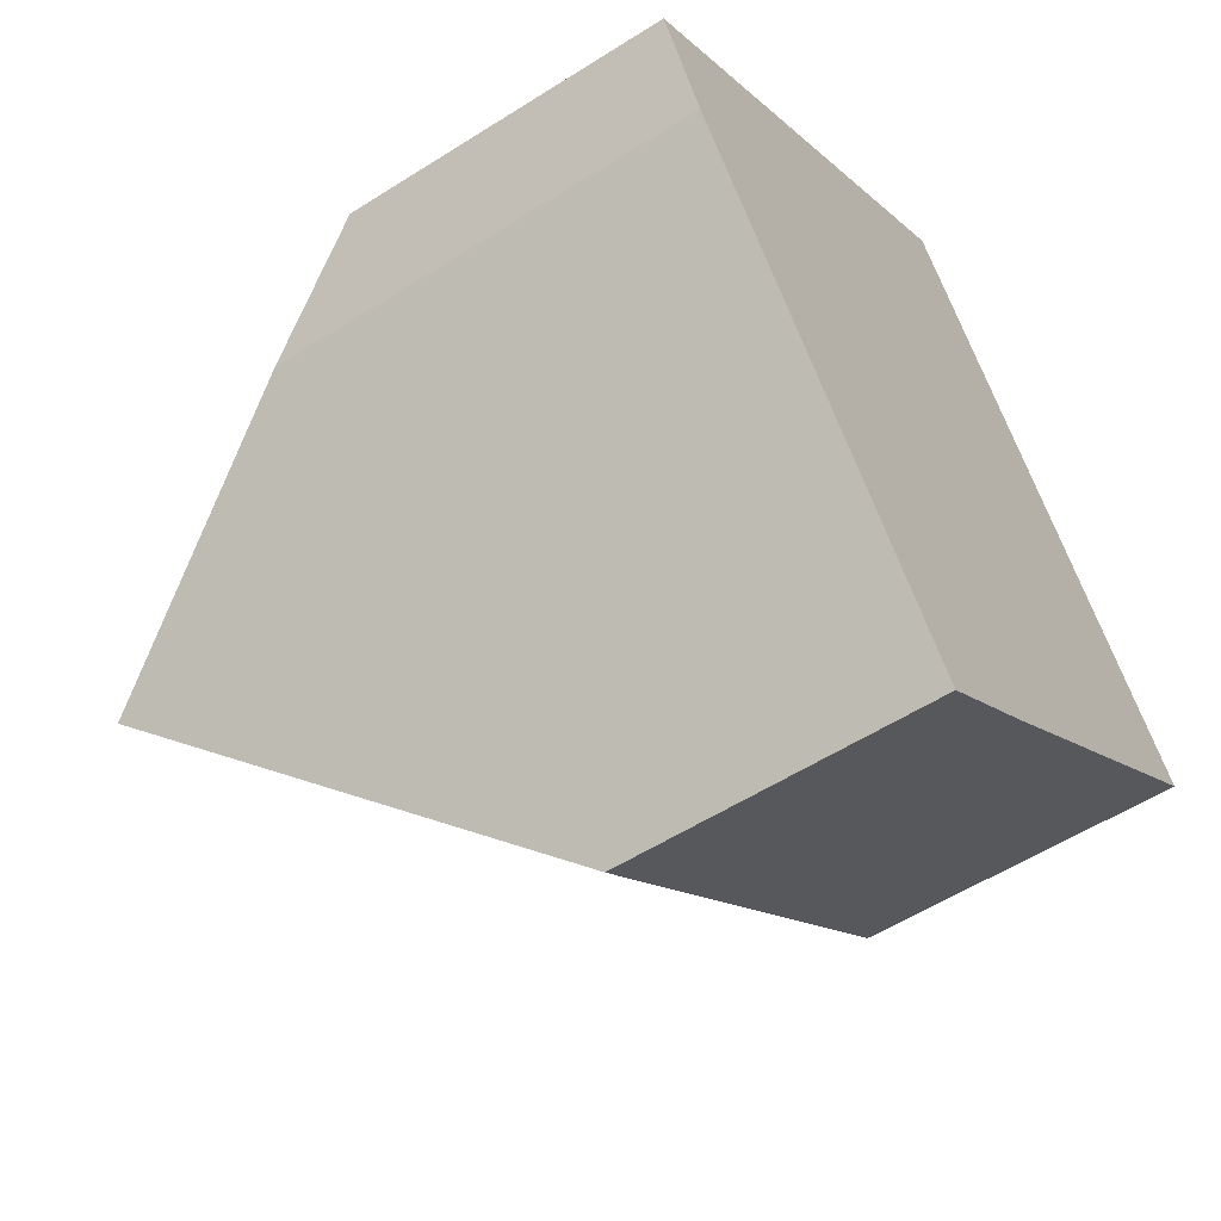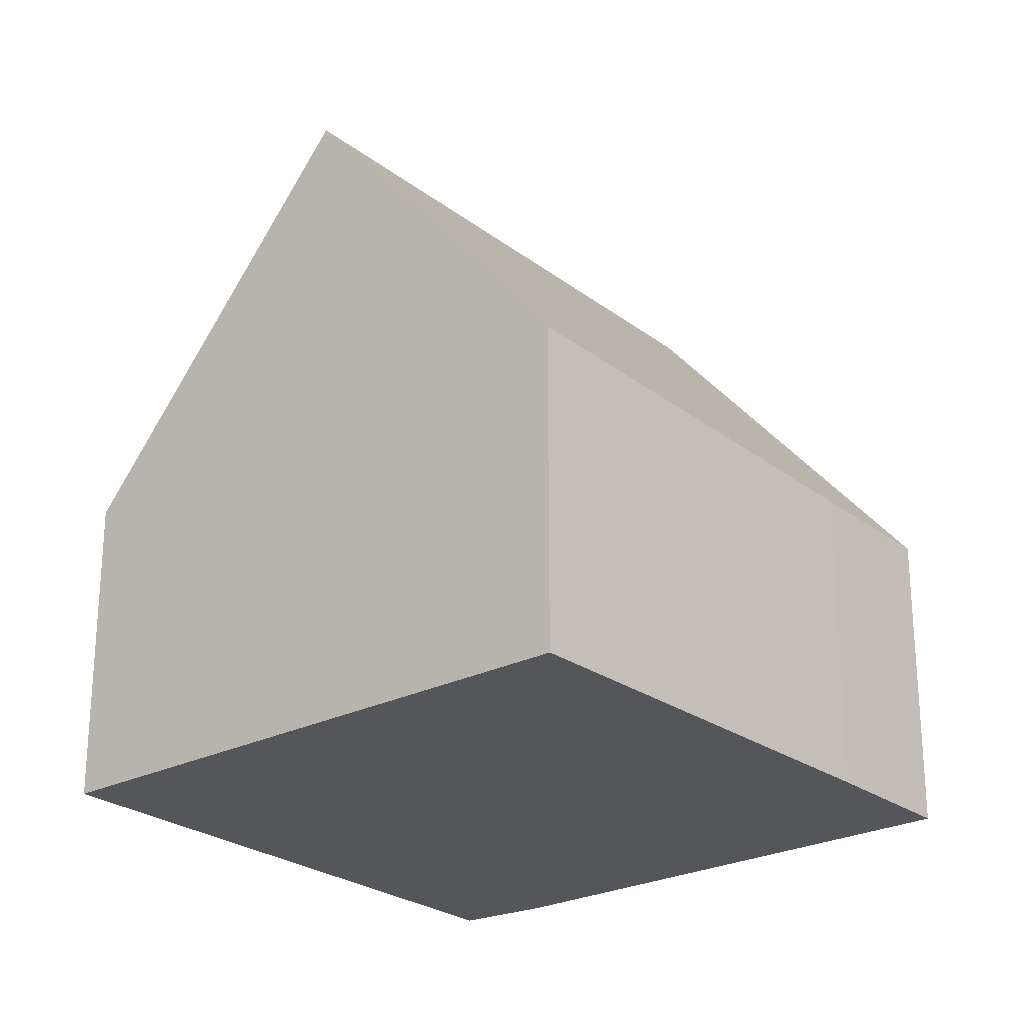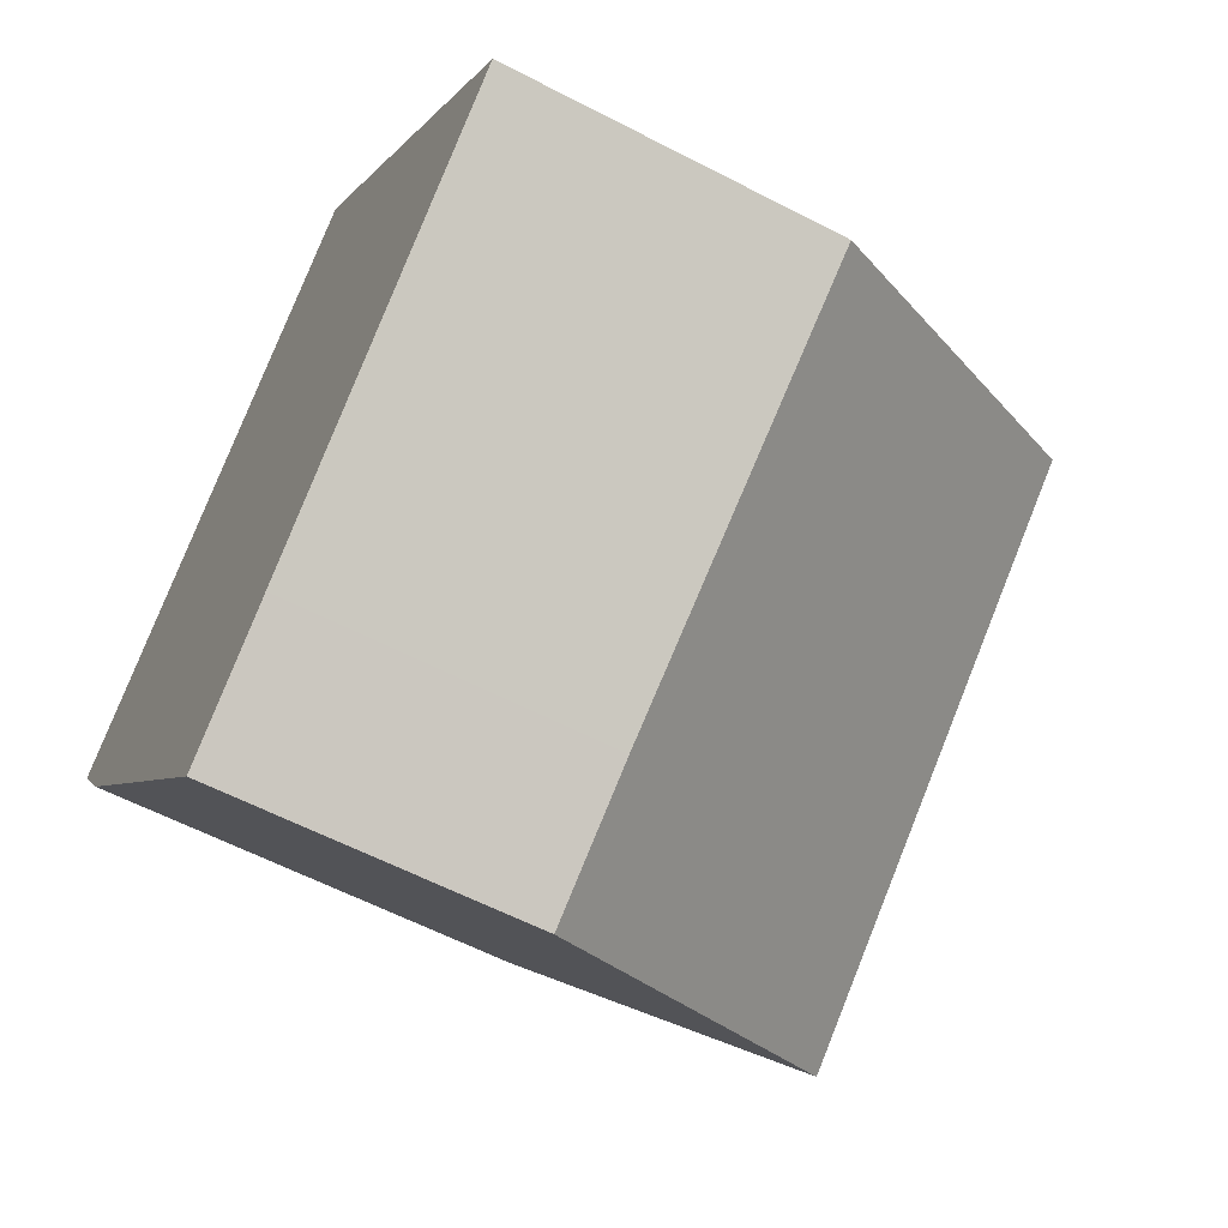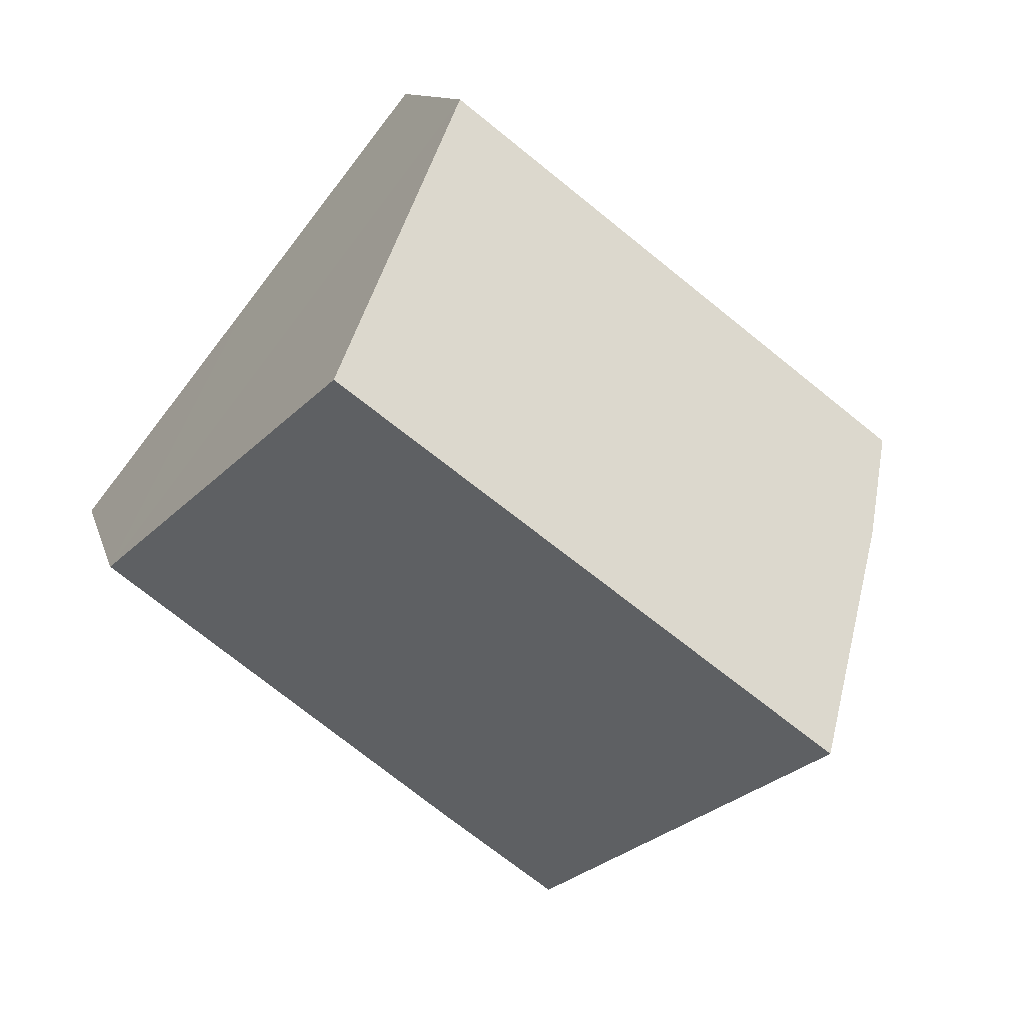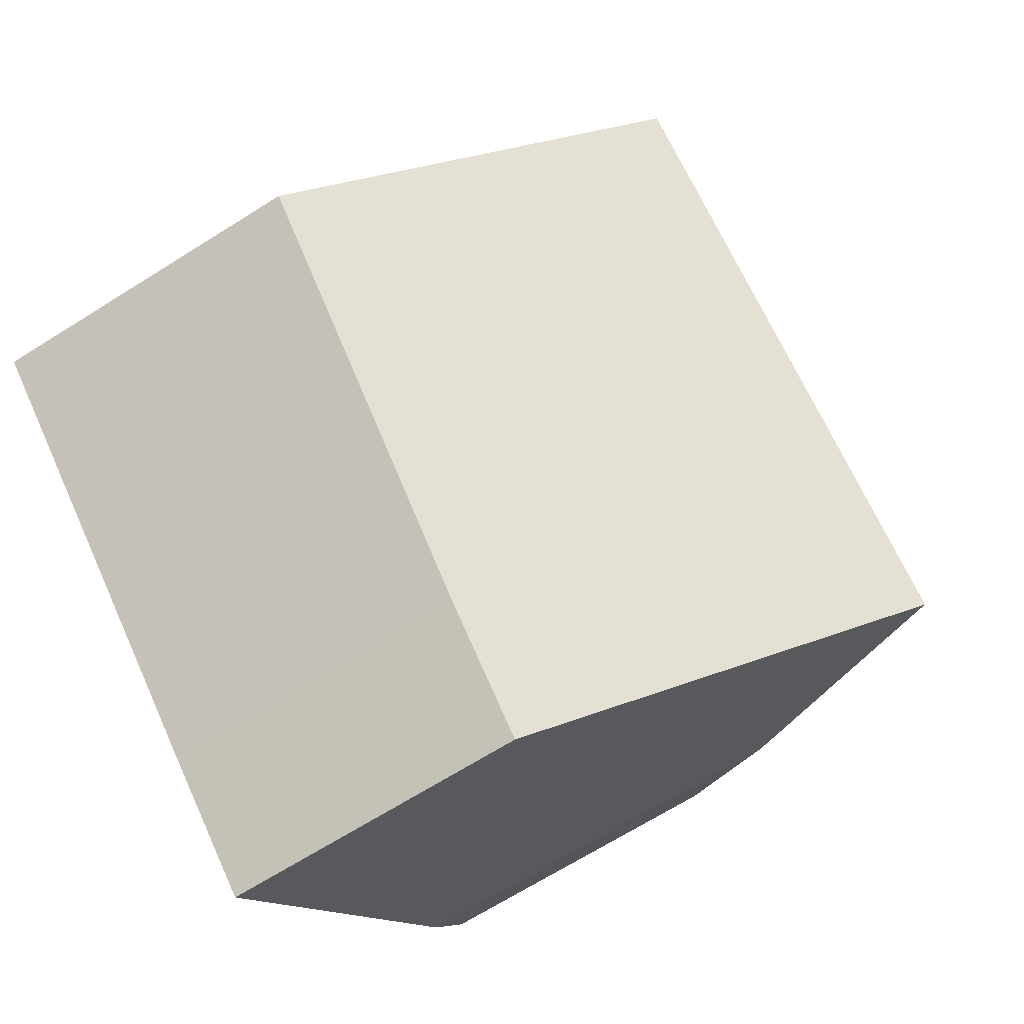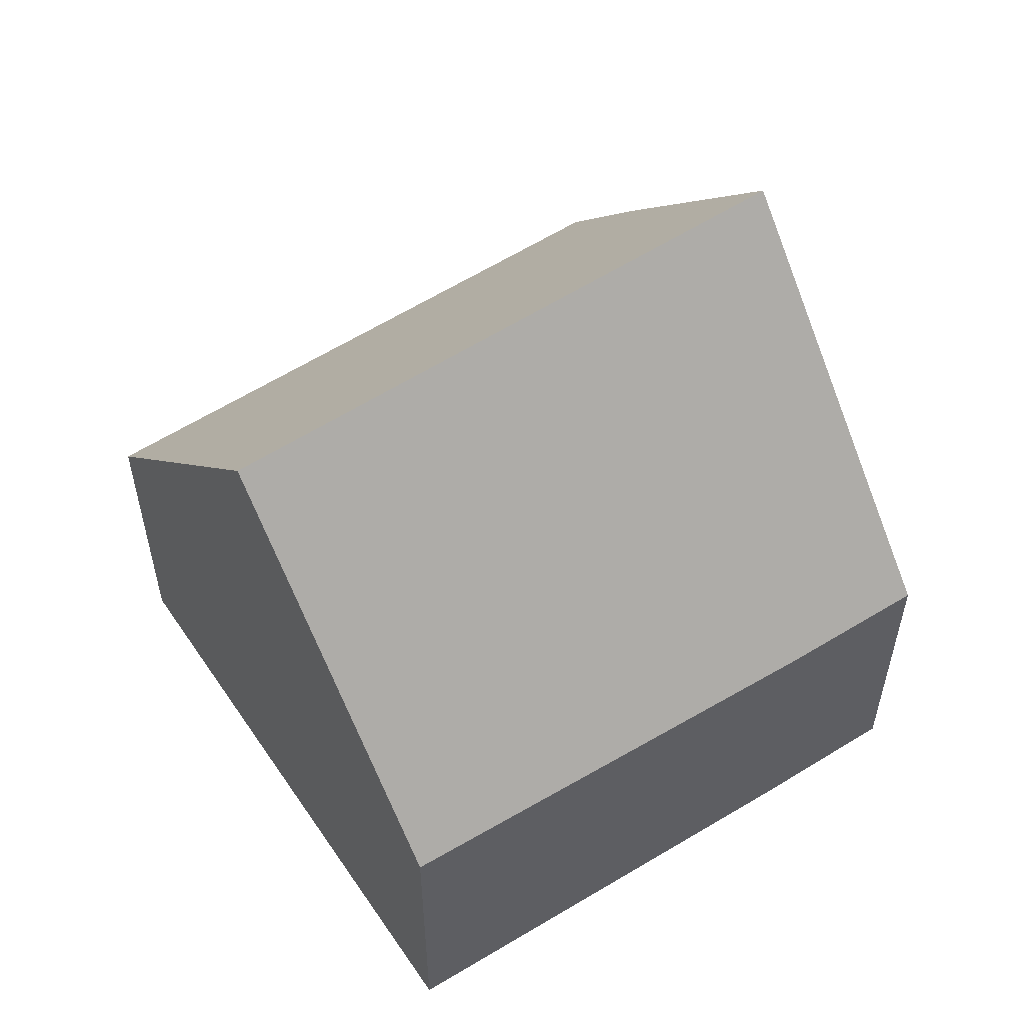
<metadata>
{"format":"obj","ext":"obj","renderer":"f3d","projection":"perspective","resolution":1024,"background":"white","views":[{"elev":-55.6,"azim":-56.2,"up":"+Z"},{"elev":-25.2,"azim":91.2,"up":"+Y"},{"elev":-59.3,"azim":61.8,"up":"+Z"},{"elev":10.5,"azim":167.3,"up":"+Z"},{"elev":-68.8,"azim":122.1,"up":"+Z"},{"elev":57.4,"azim":108.1,"up":"+Y"}]}
</metadata>
<code>
v  2.577 9.461 -3.483
v  6.969 4.391 -5.592
v  5.308 4.355 -6.941
v  11.96 4.605 -1.424
v  9.369 9.461 1.871
v  0.715 5.981 -1.126
v  0 4.443 2.721e-16
v  6.693 4.443 5.276
v  5.308 4.25e-16 -6.941
v  2.577 2.133e-16 -3.483
v  0.715 6.895e-17 -1.126
v  0 0 0
v  6.693 -3.231e-16 5.276
v  9.369 -1.146e-16 1.871
v  11.96 8.719e-17 -1.424
v  6.969 3.424e-16 -5.592
g defaultobject
f 1 2 3
f 2 1 4
f 4 1 5
f 6 5 1
f 5 6 7
f 5 7 8
f 3 6 1
f 6 3 9
f 6 9 10
f 6 10 11
f 11 7 6
f 7 11 12
f 12 8 7
f 8 12 13
f 8 4 5
f 4 8 13
f 4 13 14
f 4 14 15
f 15 2 4
f 2 15 16
f 2 16 3
f 3 16 9
f 11 13 12
f 13 11 10
f 13 10 9
f 13 9 16
f 13 16 15
f 13 15 14

</code>
